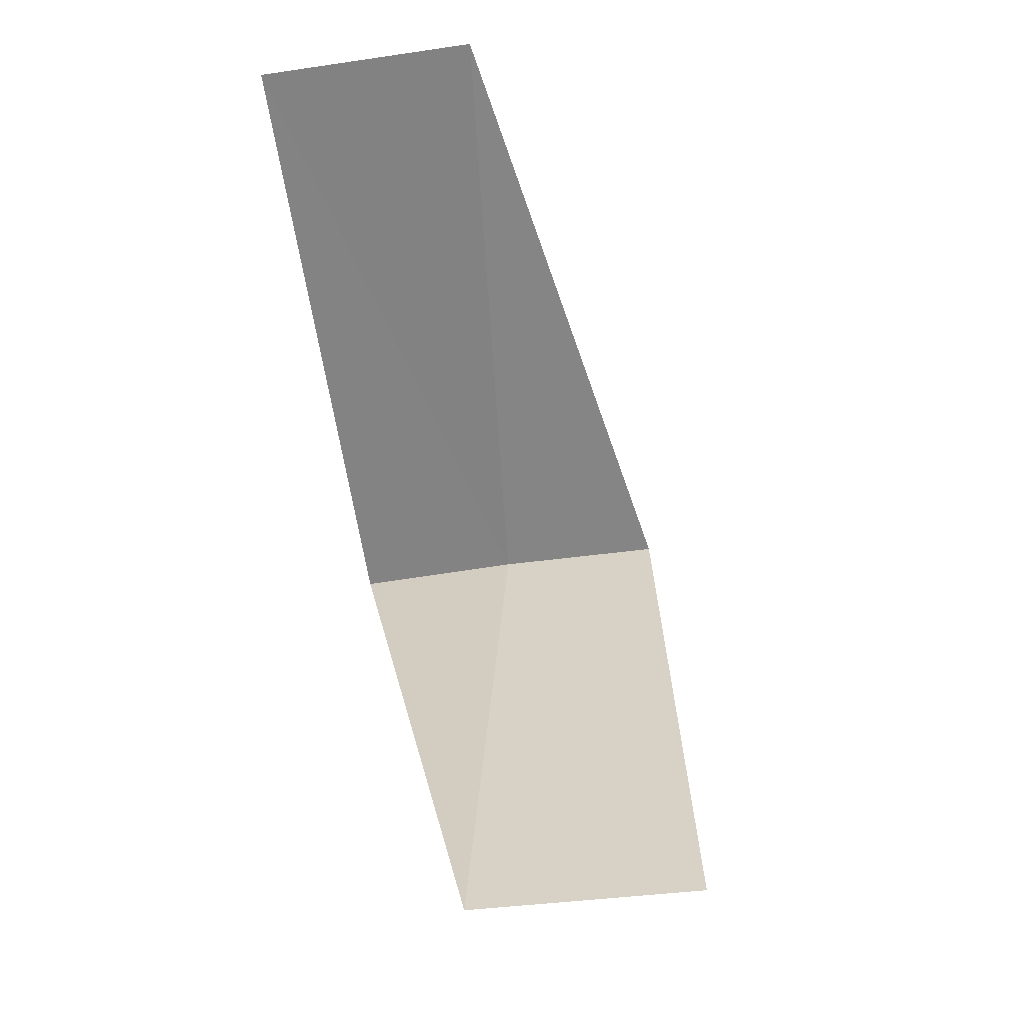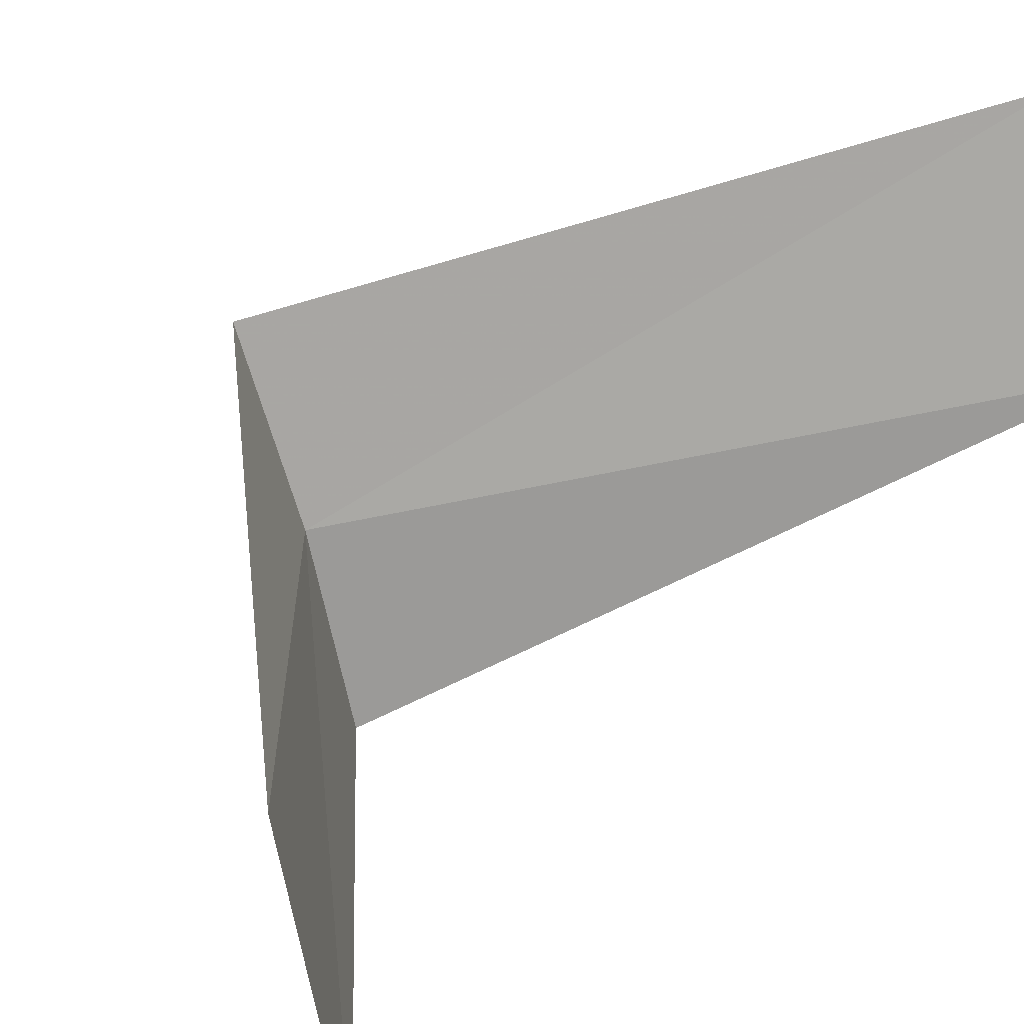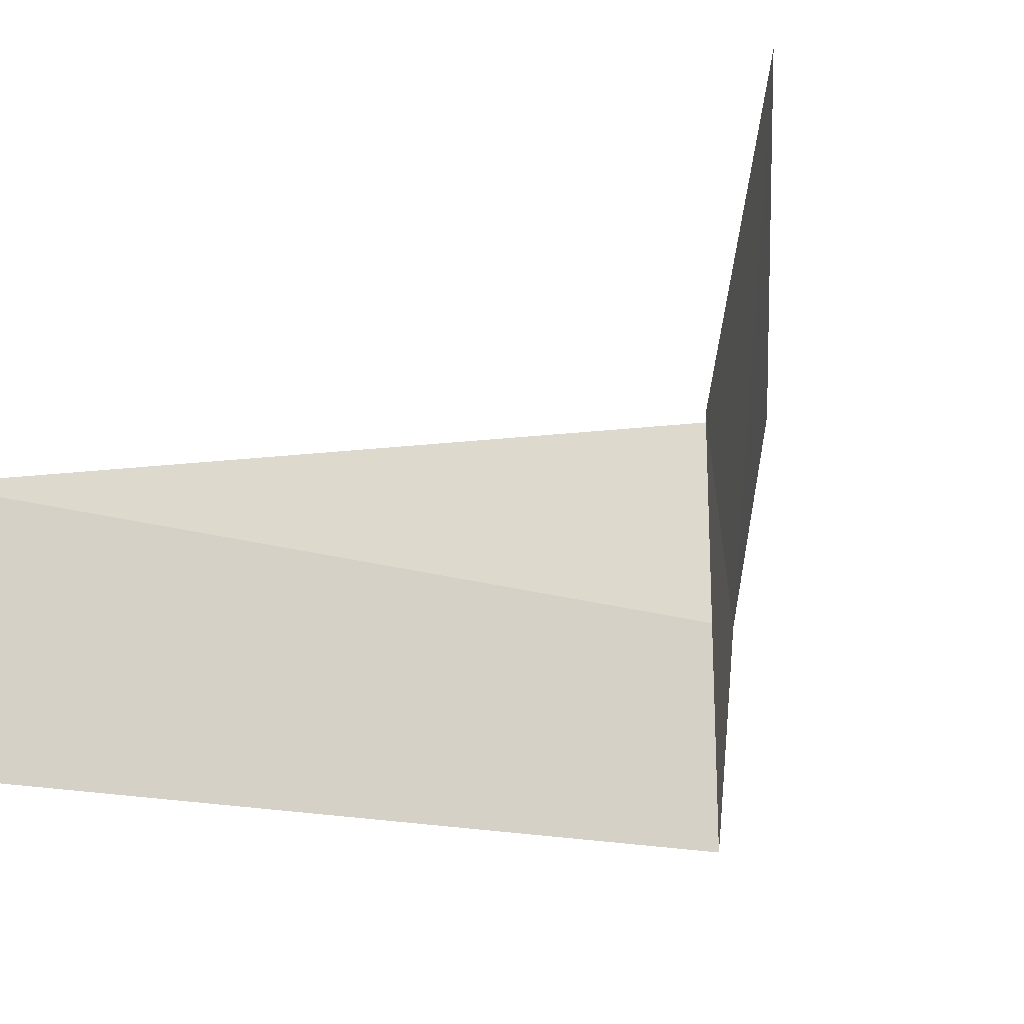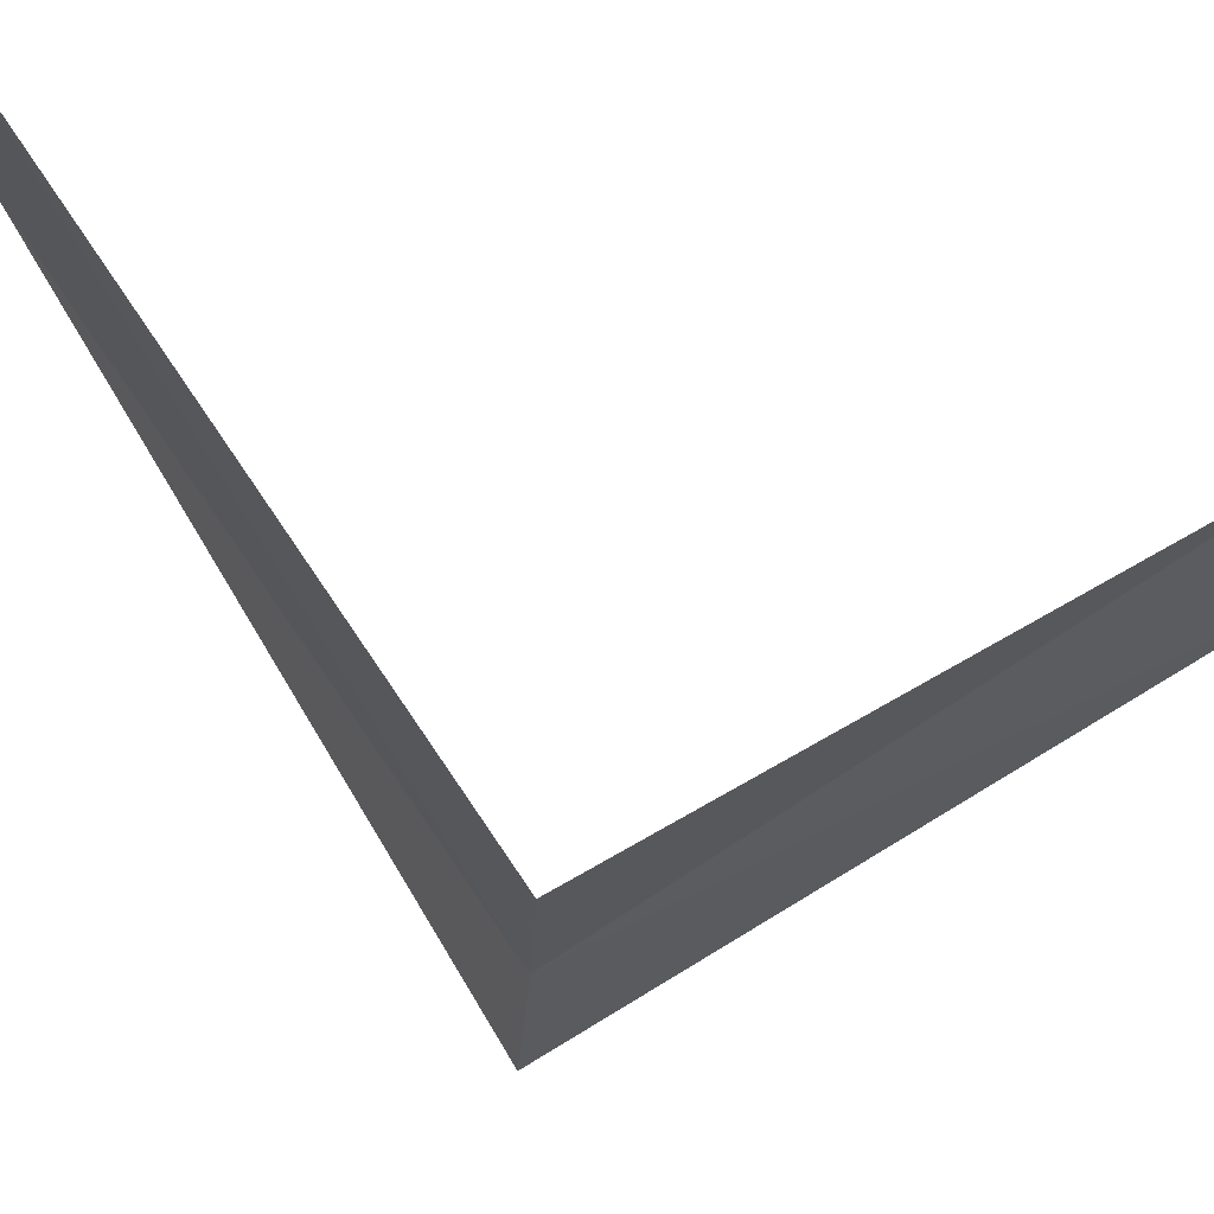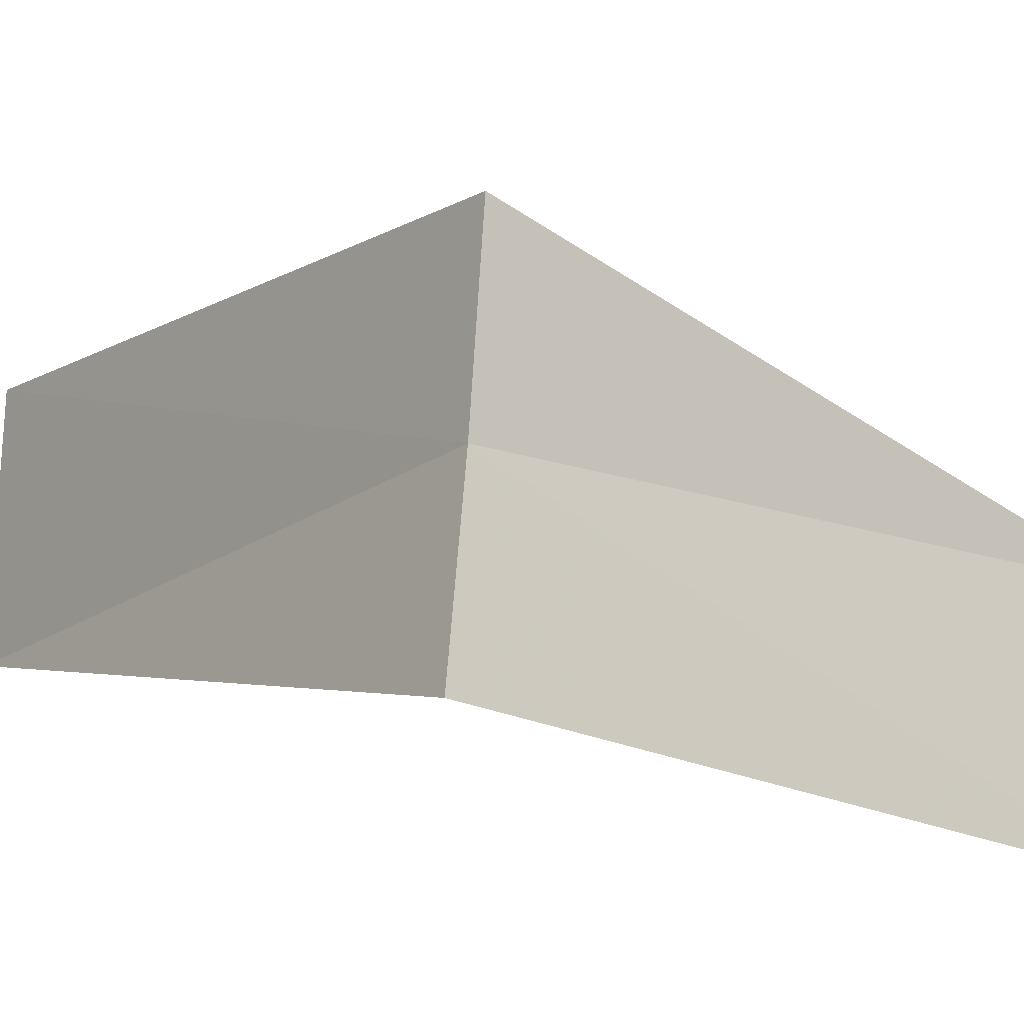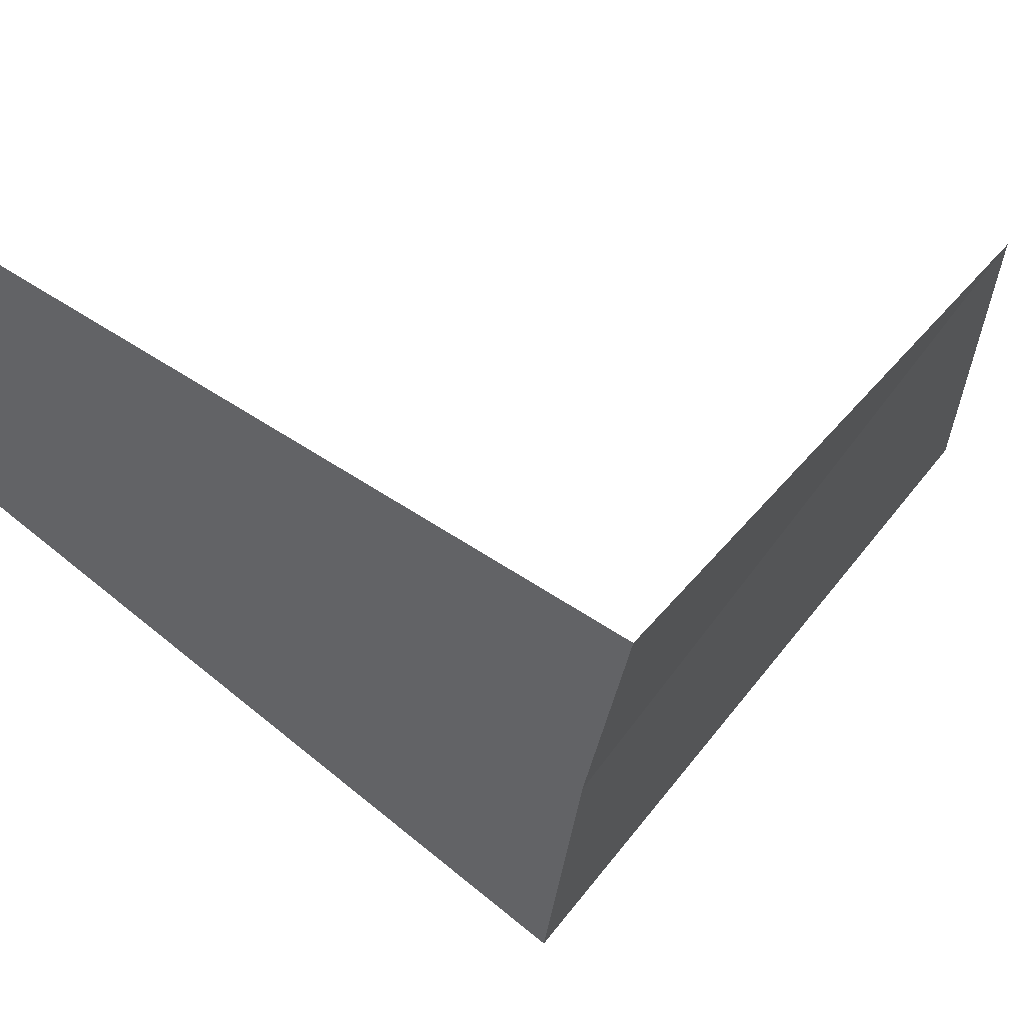
<metadata>
{"format":"obj","ext":"obj","renderer":"f3d","projection":"perspective","resolution":1024,"background":"white","views":[{"elev":-16.1,"azim":109.5,"up":"+Z"},{"elev":24.4,"azim":42.3,"up":"+Y"},{"elev":-2.7,"azim":141.3,"up":"+Y"},{"elev":51.9,"azim":-77.9,"up":"+Y"},{"elev":-32.0,"azim":-82.4,"up":"+Y"},{"elev":35.6,"azim":-102.8,"up":"+Y"}]}
</metadata>
<code>
v 2.906 0.7461 25.08
v 3.719 1.472 24.12
v 3.874 0.9948 24.08
v 2.976 0.376 25.04
v 3.968 0.5013 26.04
v 2.789 1.104 25.12
v 3.874 0.9948 26.08
f 1 3 2
f 1 4 3
f 1 5 4
f 1 2 6
f 1 6 7
f 1 7 5

</code>
